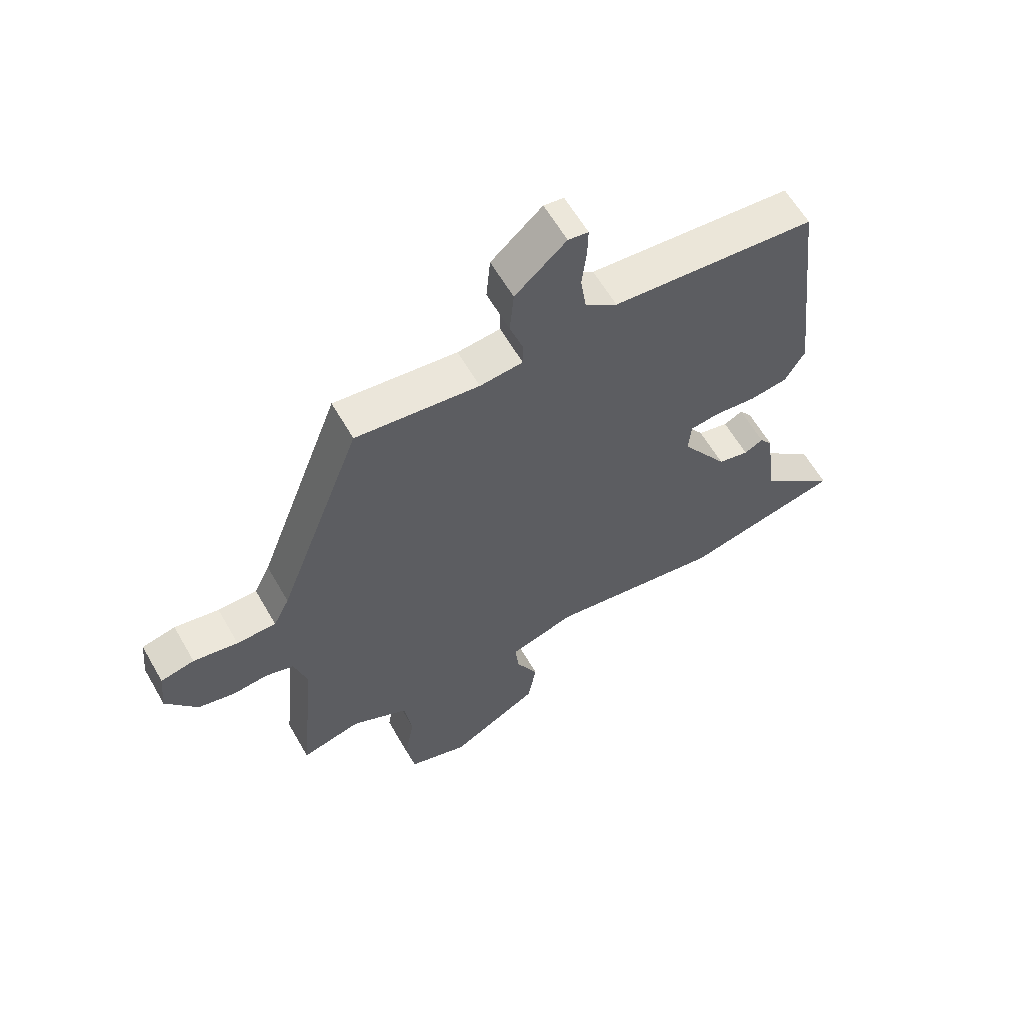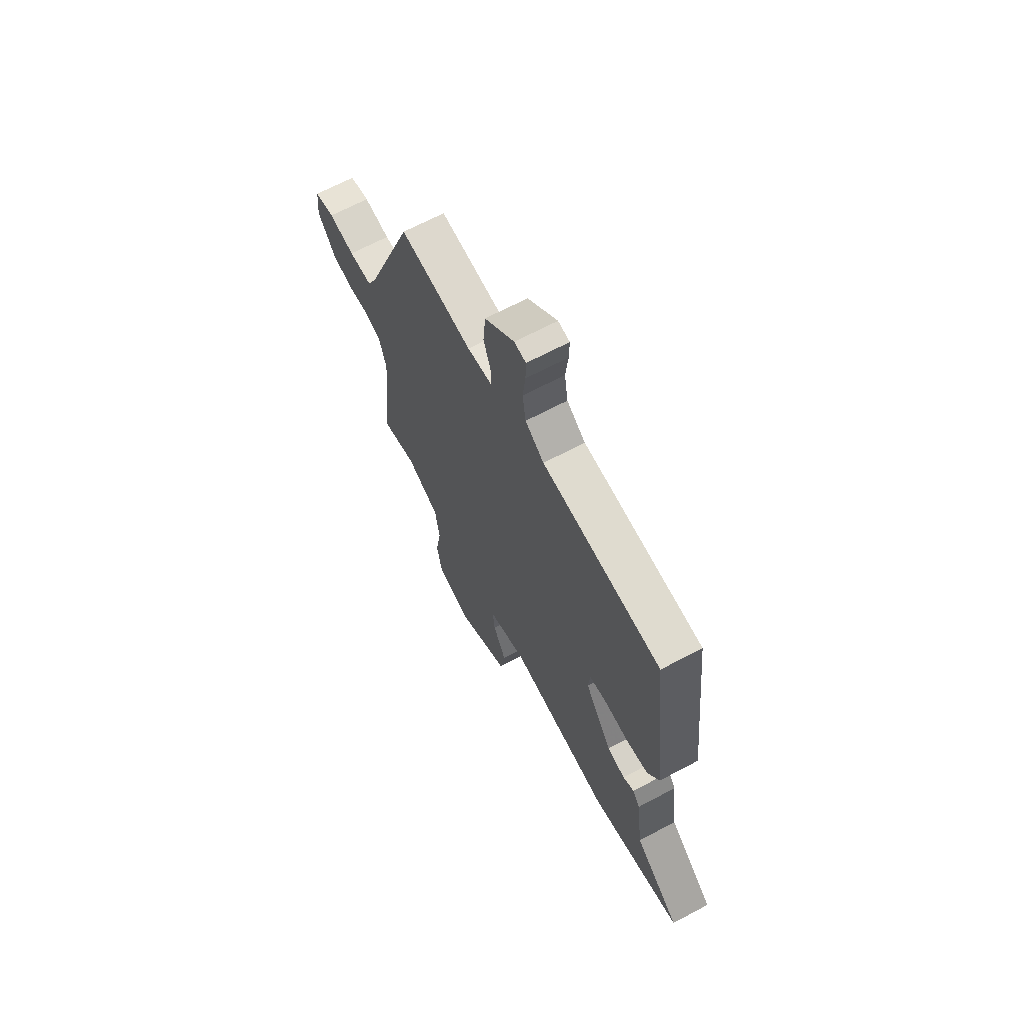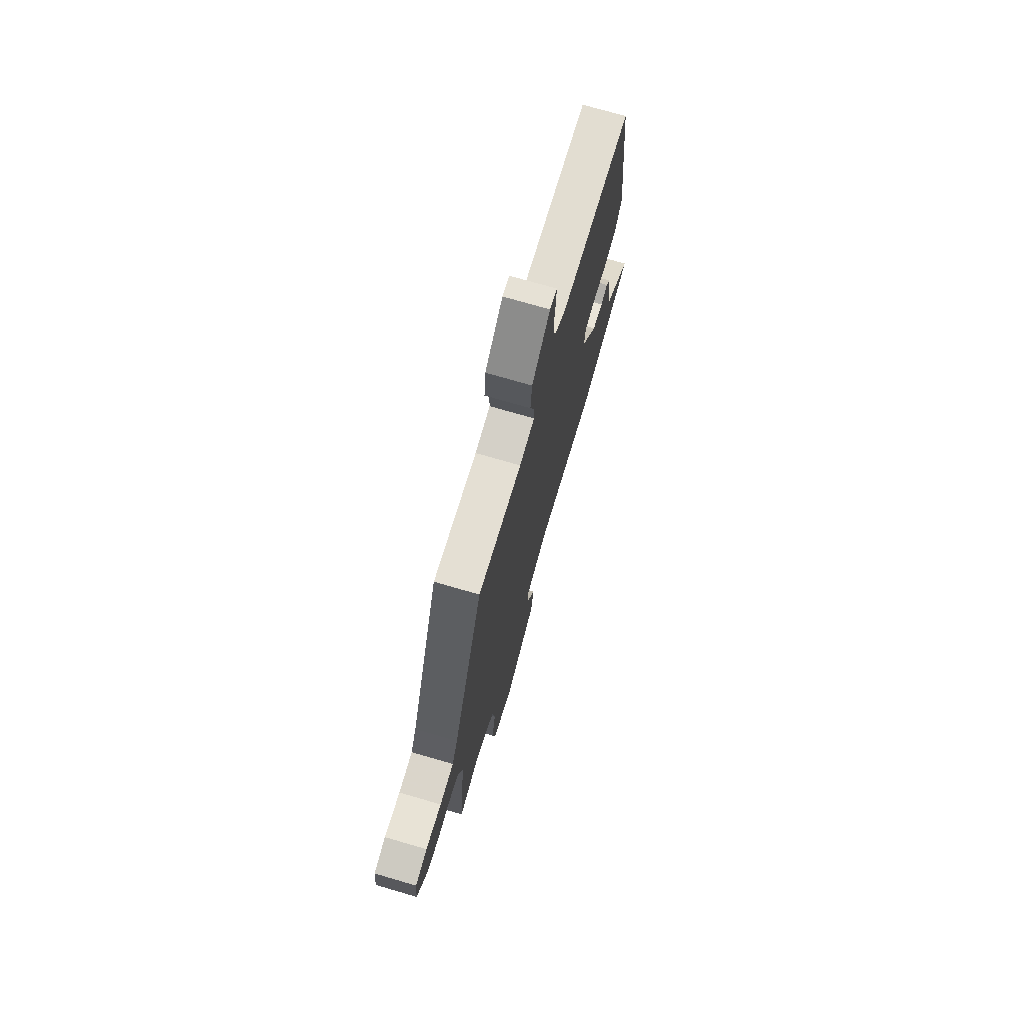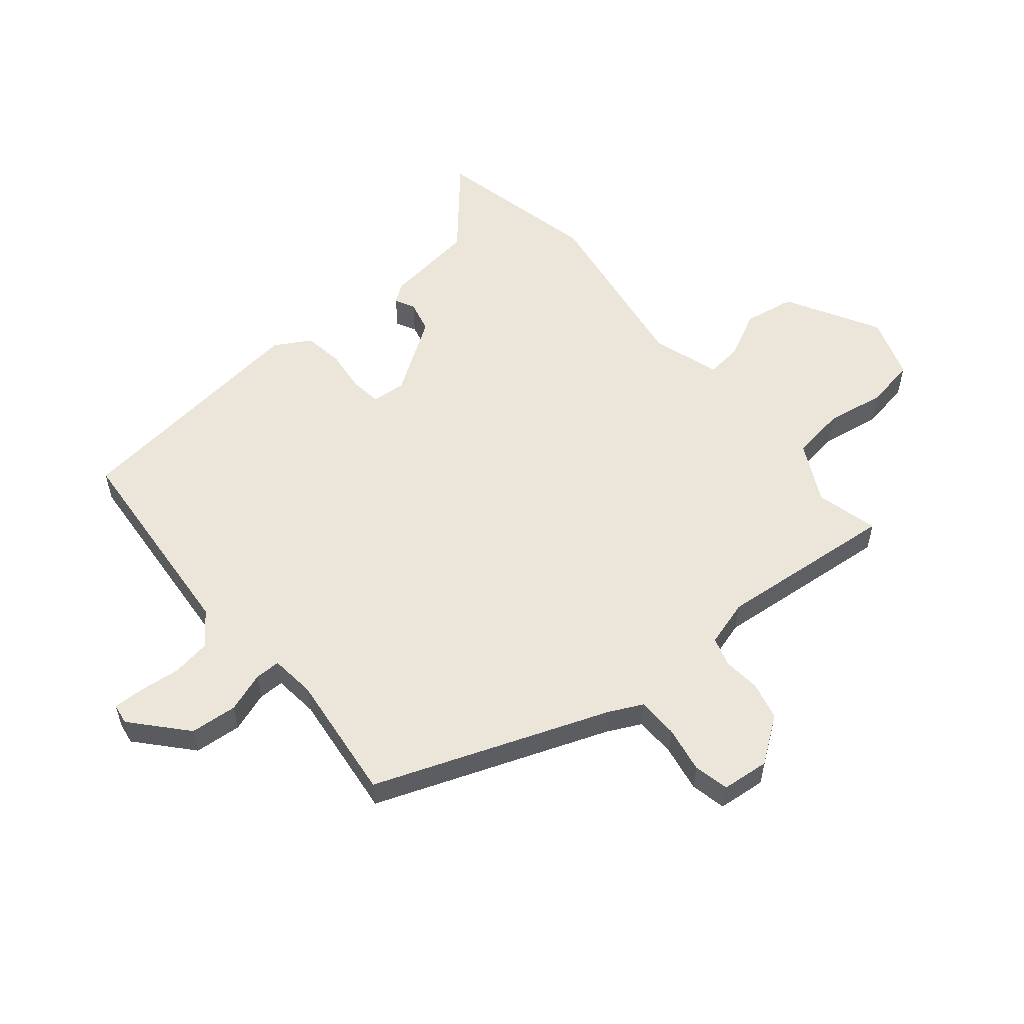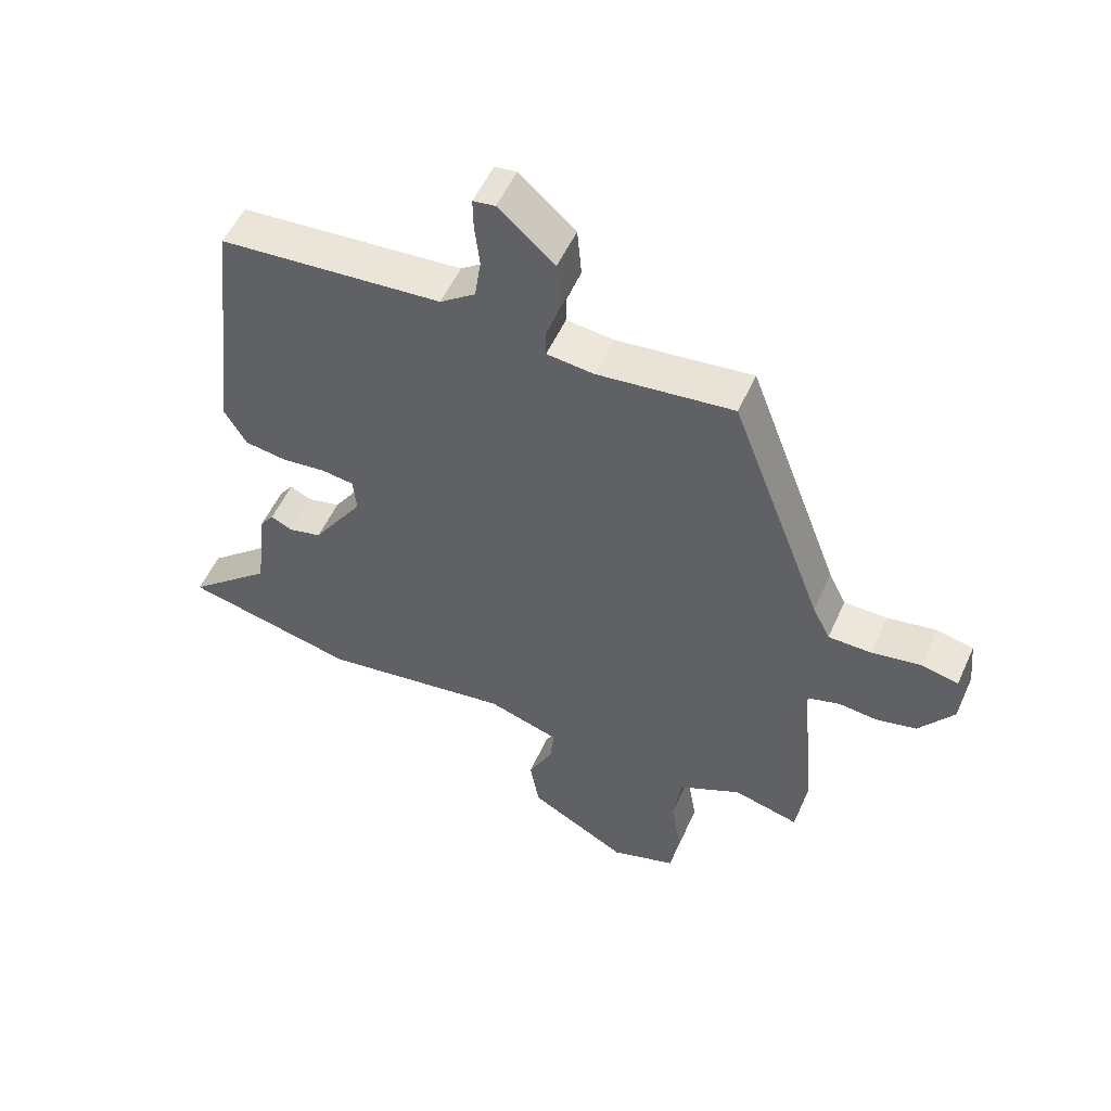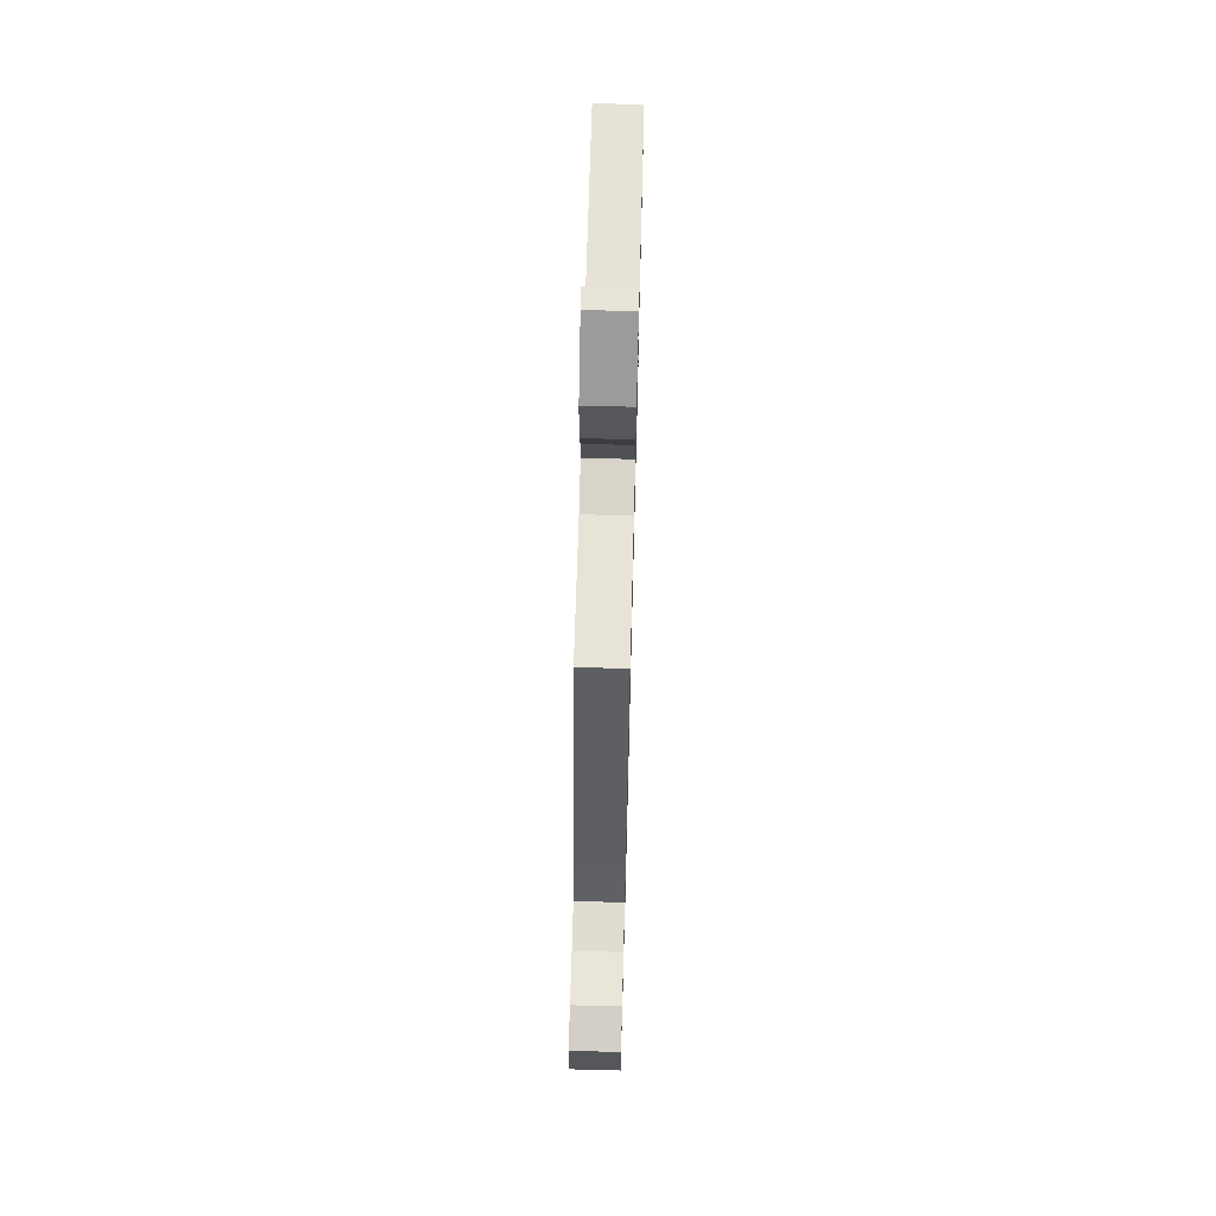
<metadata>
{"format":"obj","ext":"obj","renderer":"f3d","projection":"perspective","resolution":1024,"background":"white","views":[{"elev":61.1,"azim":150.2,"up":"+Z"},{"elev":66.9,"azim":-118.1,"up":"+Z"},{"elev":73.3,"azim":106.2,"up":"+Z"},{"elev":55.9,"azim":50.2,"up":"+Y"},{"elev":53.8,"azim":24.1,"up":"+Z"},{"elev":68.7,"azim":91.5,"up":"+Z"}]}
</metadata>
<code>
v 0.317 0.07 0.513
v 0.464 0.07 0.121
v 0.492 0.07 0.064
v 0.561 0.07 0.063
v 0.639 0.07 0.077
v 0.698 0.07 0.064
v 0.706 0.07 -0.016
v 0.651 0.07 -0.092
v 0.587 0.07 -0.107
v 0.525 0.07 -0.101
v 0.476 0.07 -0.116
v 0.453 0.07 -0.194
v 0.482 0.07 -0.496
v 0.378 0.07 -0.469
v 0.278 0.07 -0.52
v 0.265 0.07 -0.61
v 0.282 0.07 -0.71
v 0.267 0.07 -0.793
v 0.163 0.07 -0.828
v 0.007 0.07 -0.741
v -0.008 0.07 -0.655
v 0.031 0.07 -0.577
v 0.037 0.07 -0.517
v -0.077 0.07 -0.481
v -0.38 0.07 -0.527
v -0.656 0.07 -0.464
v -0.52 0.07 -0.345
v -0.501 0.07 -0.19
v -0.479 0.07 -0.16
v -0.446 0.07 -0.177
v -0.392 0.07 -0.164
v -0.311 0.07 -0.041
v -0.316 0.07 0.016
v -0.368 0.07 0.023
v -0.44 0.07 0.015
v -0.506 0.07 0.025
v -0.541 0.07 0.085
v -0.494 0.07 0.502
v -0.139 0.07 0.531
v -0.083 0.07 0.572
v -0.073 0.07 0.639
v -0.081 0.07 0.709
v -0.082 0.07 0.759
v -0.047 0.07 0.764
v 0.042 0.07 0.685
v 0.049 0.07 0.606
v 0.026 0.07 0.539
v 0.026 0.07 0.496
v 0.101 0.07 0.488
v 0.317 0 0.513
v 0.464 0 0.121
v 0.492 0 0.064
v 0.561 0 0.063
v 0.639 0 0.077
v 0.698 0 0.064
v 0.706 0 -0.016
v 0.651 0 -0.092
v 0.587 0 -0.107
v 0.525 0 -0.101
v 0.476 0 -0.116
v 0.453 0 -0.194
v 0.482 0 -0.496
v 0.378 0 -0.469
v 0.278 0 -0.52
v 0.265 0 -0.61
v 0.282 0 -0.71
v 0.267 0 -0.793
v 0.163 0 -0.828
v 0.007 0 -0.741
v -0.008 0 -0.655
v 0.031 0 -0.577
v 0.037 0 -0.517
v -0.077 0 -0.481
v -0.38 0 -0.527
v -0.656 0 -0.464
v -0.52 0 -0.345
v -0.501 0 -0.19
v -0.479 0 -0.16
v -0.446 0 -0.177
v -0.392 0 -0.164
v -0.311 0 -0.041
v -0.316 0 0.016
v -0.368 0 0.023
v -0.44 0 0.015
v -0.506 0 0.025
v -0.541 0 0.085
v -0.494 0 0.502
v -0.139 0 0.531
v -0.083 0 0.572
v -0.073 0 0.639
v -0.081 0 0.709
v -0.082 0 0.759
v -0.047 0 0.764
v 0.042 0 0.685
v 0.049 0 0.606
v 0.026 0 0.539
v 0.026 0 0.496
v 0.101 0 0.488
f 44 45 46 47
f 44 47 48
f 41 42 43 44
f 40 41 44 48
f 39 40 48
f 38 39 48
f 37 38 48 49
f 34 35 36 37
f 33 34 37 49
f 27 28 29 30
f 27 30 31
f 24 25 26 27
f 24 27 31
f 23 24 31 32
f 19 20 21 22
f 19 22 23
f 16 17 18 19
f 15 16 19 23
f 14 15 23 32
f 12 13 14 32
f 7 8 9 10
f 7 10 11
f 4 5 6 7
f 3 4 7 11
f 2 3 11 12
f 12 32 33 49
f 1 2 12 49
f 96 95 94 93
f 97 96 93
f 93 92 91 90
f 97 93 90 89
f 97 89 88
f 97 88 87
f 98 97 87 86
f 86 85 84 83
f 98 86 83 82
f 79 78 77 76
f 80 79 76
f 76 75 74 73
f 80 76 73
f 81 80 73 72
f 71 70 69 68
f 72 71 68
f 68 67 66 65
f 72 68 65 64
f 81 72 64 63
f 81 63 62 61
f 59 58 57 56
f 60 59 56
f 56 55 54 53
f 60 56 53 52
f 61 60 52 51
f 98 82 81 61
f 98 61 51 50
f 1 50 51 2
f 2 51 52 3
f 3 52 53 4
f 4 53 54 5
f 5 54 55 6
f 6 55 56 7
f 7 56 57 8
f 8 57 58 9
f 9 58 59 10
f 10 59 60 11
f 11 60 61 12
f 12 61 62 13
f 13 62 63 14
f 14 63 64 15
f 15 64 65 16
f 16 65 66 17
f 17 66 67 18
f 18 67 68 19
f 19 68 69 20
f 20 69 70 21
f 21 70 71 22
f 22 71 72 23
f 23 72 73 24
f 24 73 74 25
f 25 74 75 26
f 26 75 76 27
f 27 76 77 28
f 28 77 78 29
f 29 78 79 30
f 30 79 80 31
f 31 80 81 32
f 32 81 82 33
f 33 82 83 34
f 34 83 84 35
f 35 84 85 36
f 36 85 86 37
f 37 86 87 38
f 38 87 88 39
f 39 88 89 40
f 40 89 90 41
f 41 90 91 42
f 42 91 92 43
f 43 92 93 44
f 44 93 94 45
f 45 94 95 46
f 46 95 96 47
f 47 96 97 48
f 48 97 98 49
f 49 98 50 1

</code>
